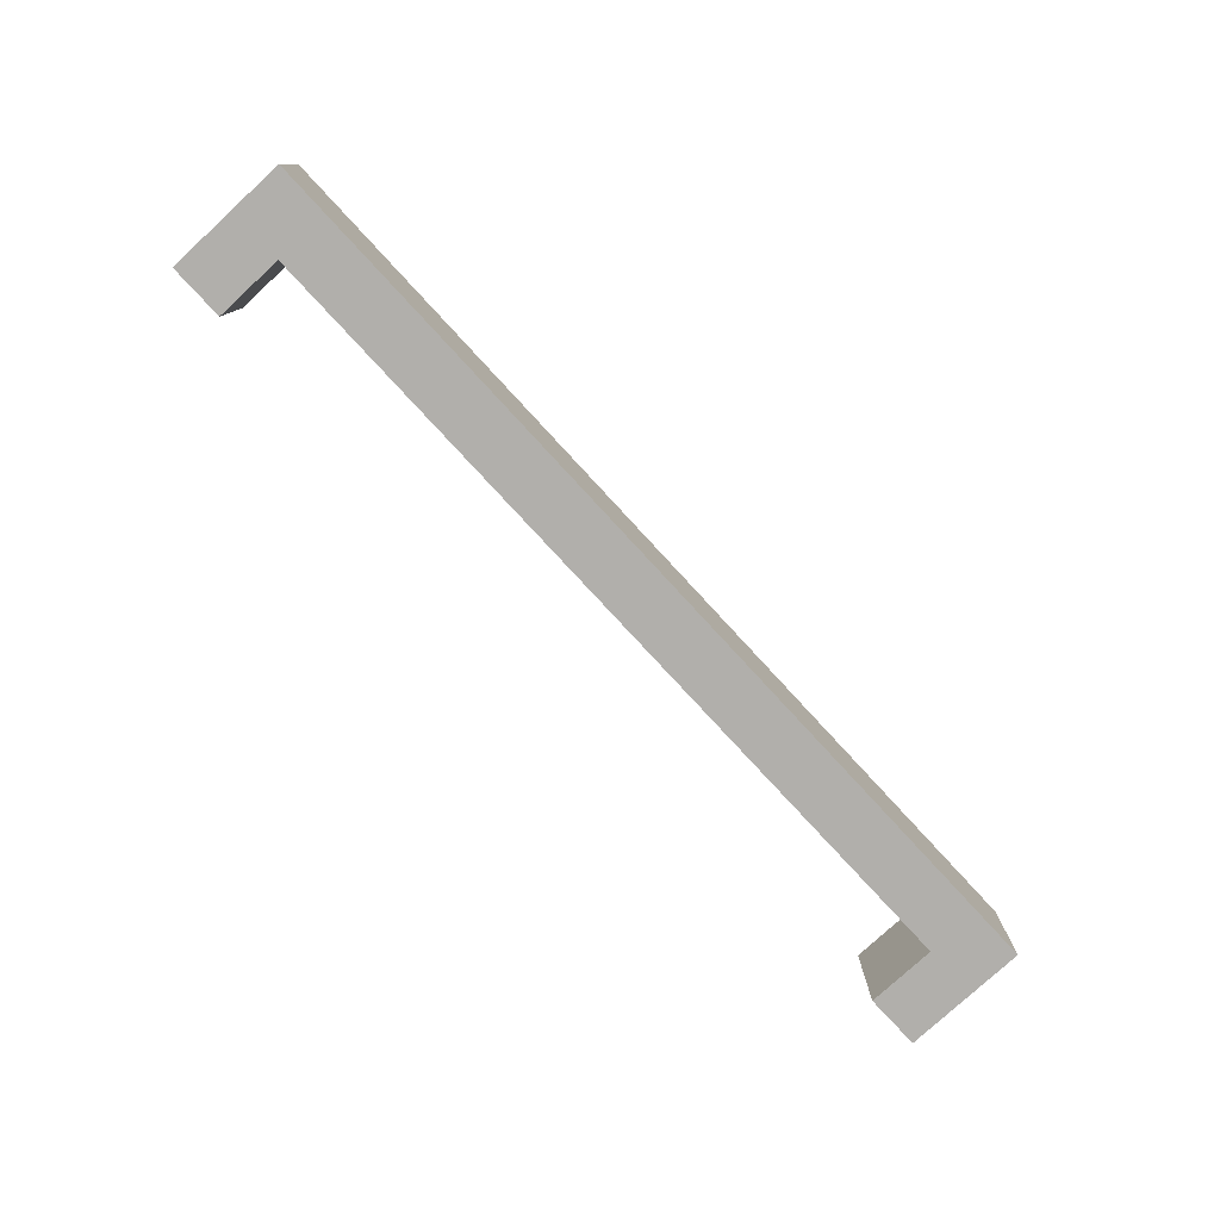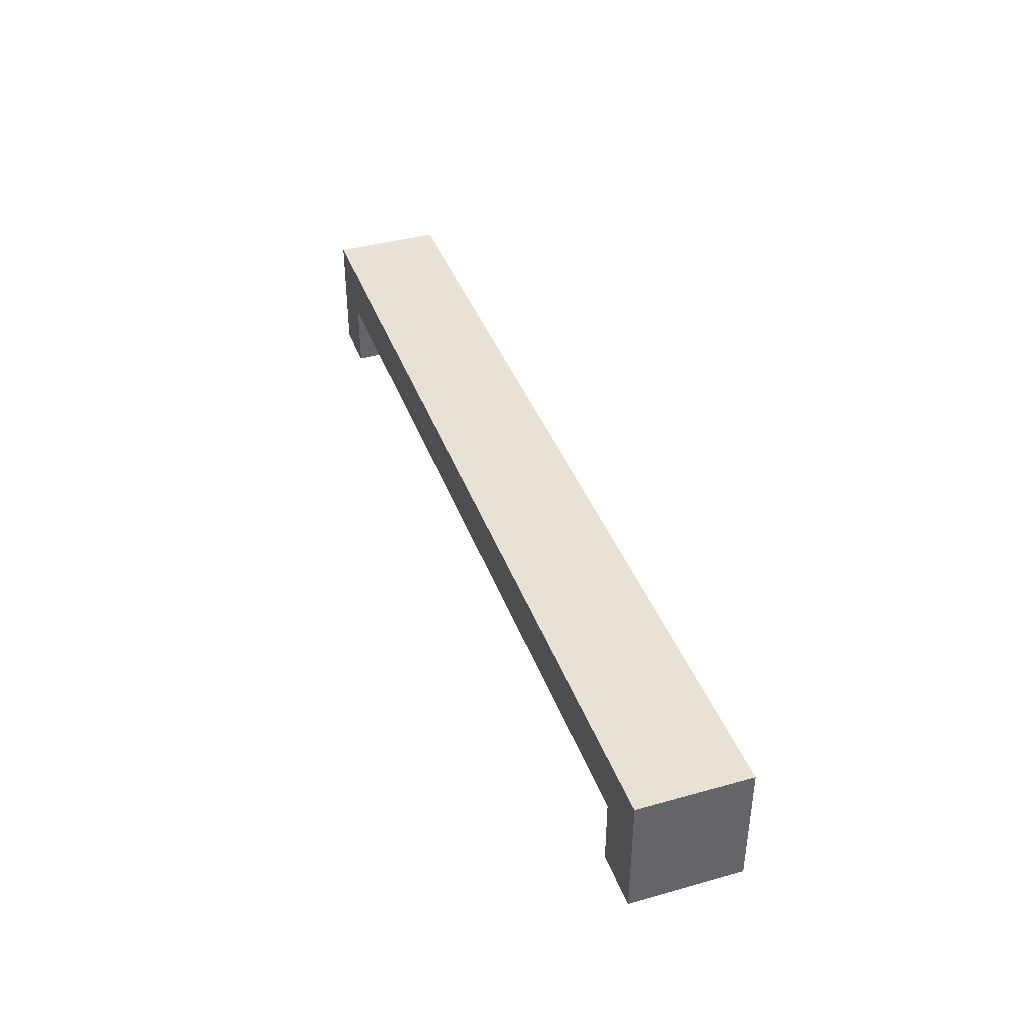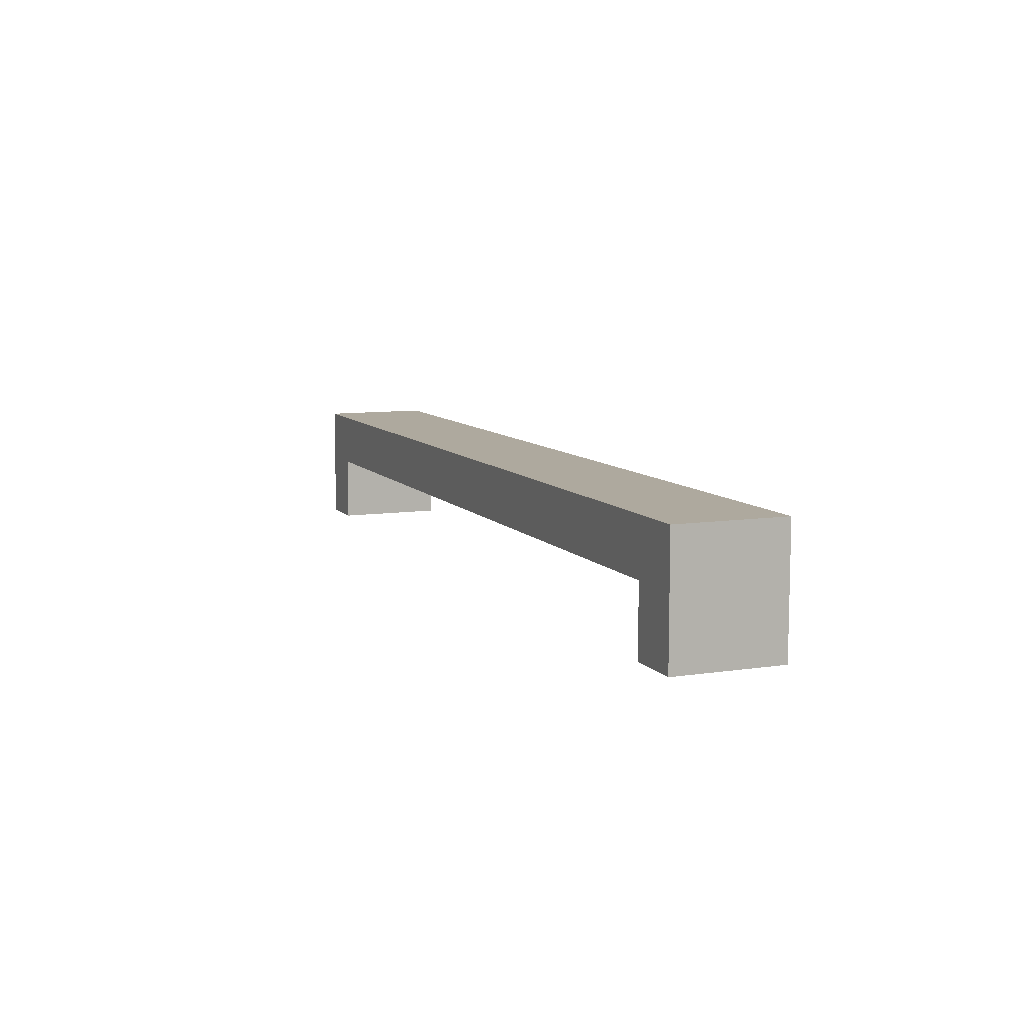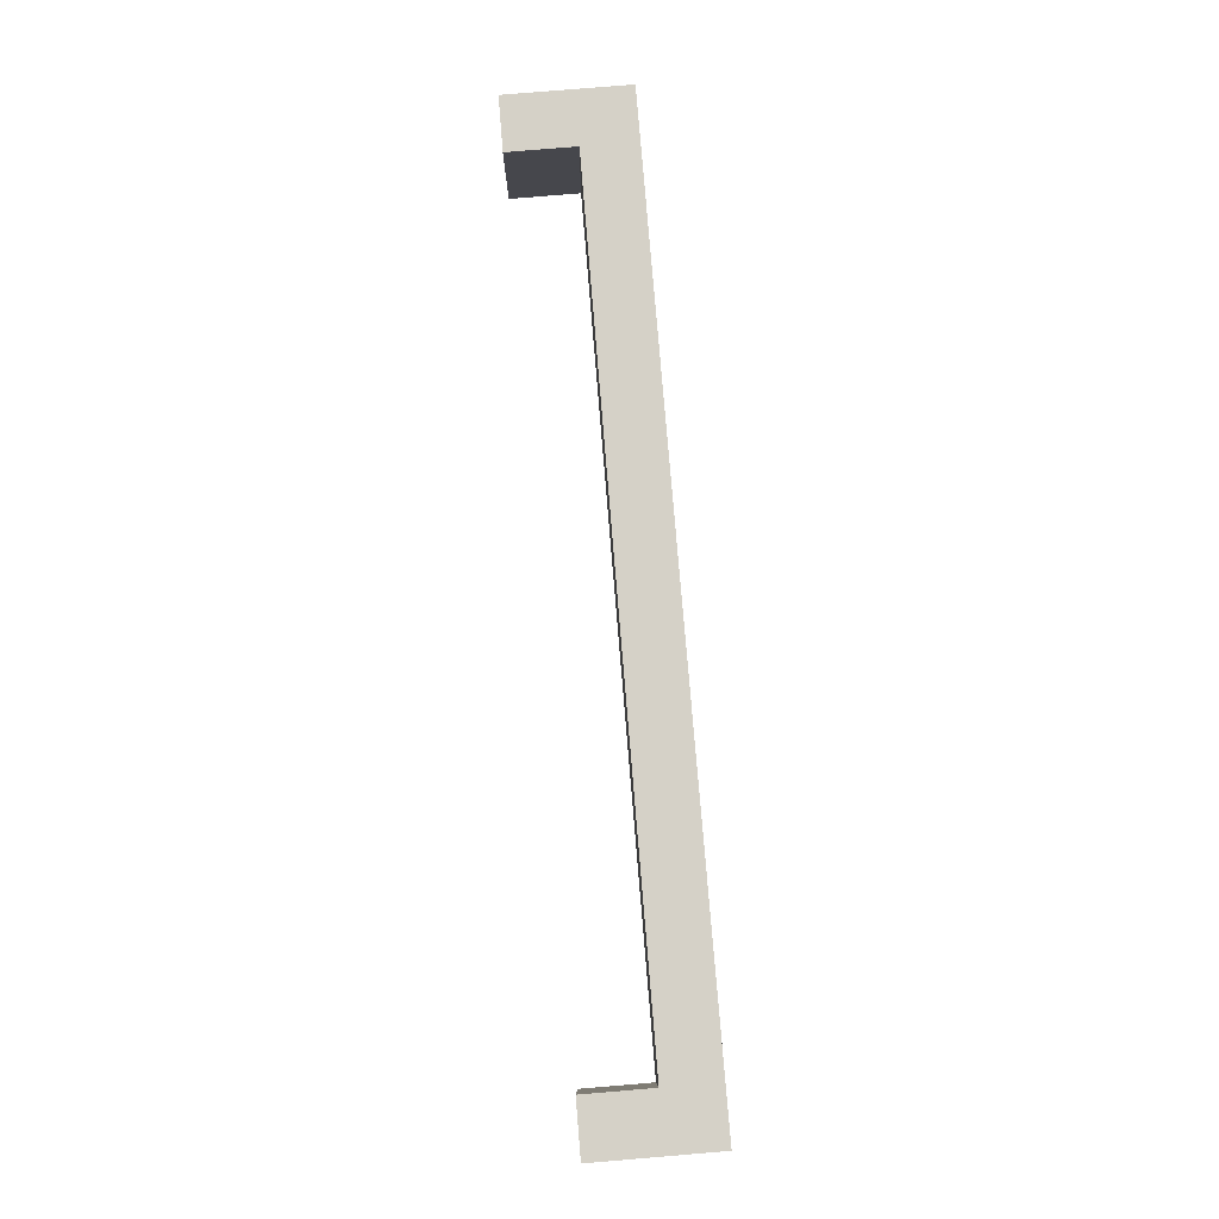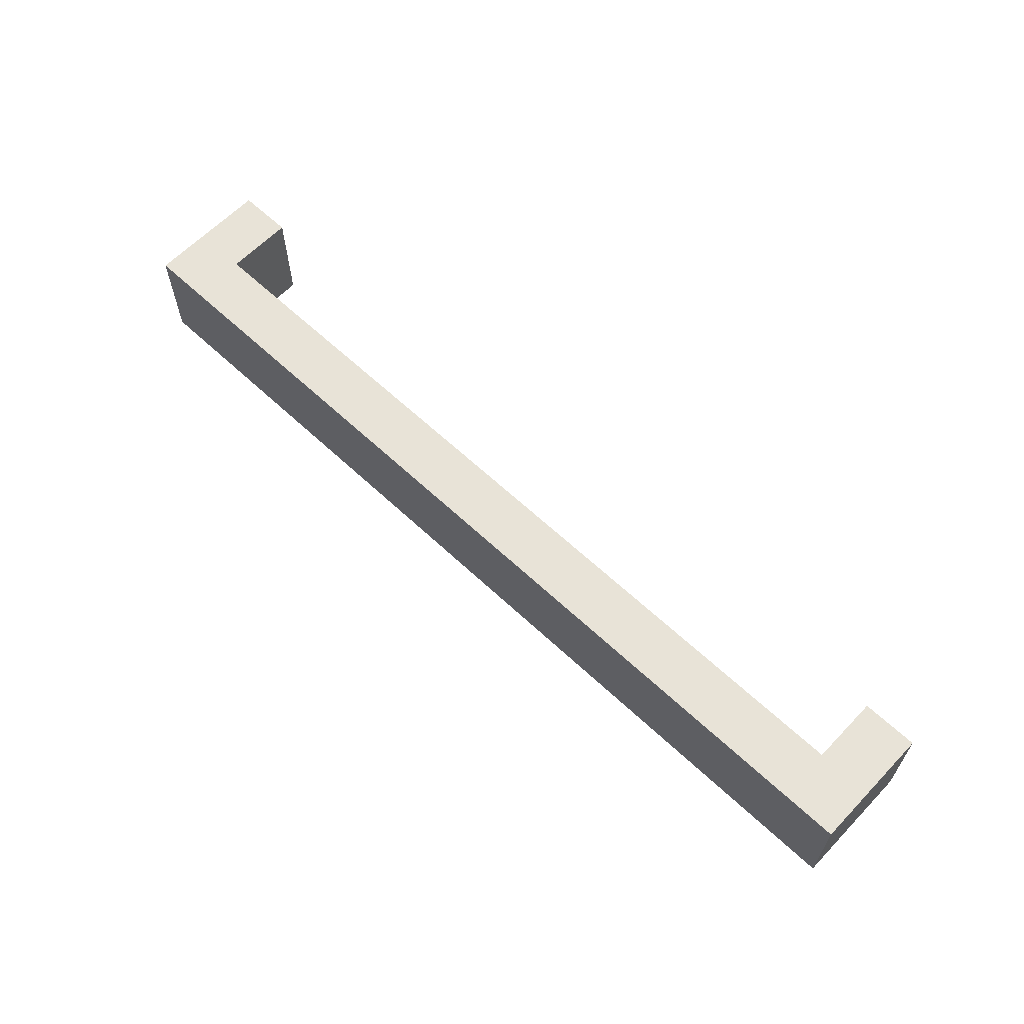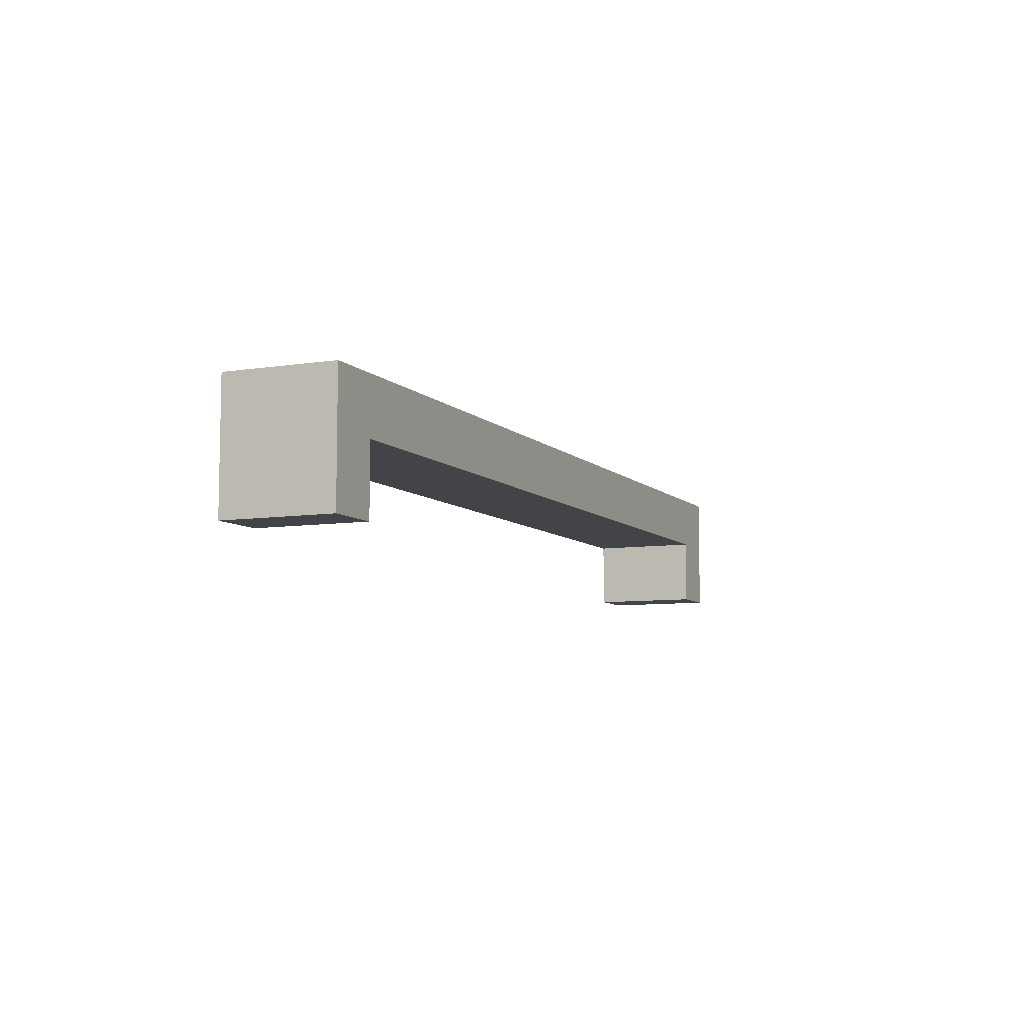
<metadata>
{"format":"obj","ext":"obj","renderer":"f3d","projection":"perspective","resolution":1024,"background":"white","views":[{"elev":-78.1,"azim":132.7,"up":"+Z"},{"elev":39.7,"azim":70.9,"up":"+Y"},{"elev":9.0,"azim":-112.1,"up":"+Y"},{"elev":79.4,"azim":85.3,"up":"+Z"},{"elev":62.2,"azim":-136.4,"up":"+Z"},{"elev":-7.7,"azim":113.9,"up":"+Y"}]}
</metadata>
<code>
v -1370 -1600 120
v -1370 -1555 80
v -1370 -1555 120
v -1370 -1600 80
v -1350 -1575 120
v -1350 -1600 120
v -1050 -1575 120
v -1050 -1600 120
v -1030 -1600 120
v -1030 -1555 120
v -1030 -1555 80
v -1350 -1575 80
v -1350 -1600 80
v -1050 -1575 80
v -1050 -1600 80
v -1030 -1600 80
f 3 2 1
f 1 2 4
f 5 1 6
f 3 1 5
f 7 8 9
f 10 7 9
f 10 3 5
f 10 5 7
f 10 11 2
f 3 10 2
f 4 2 12
f 13 4 12
f 16 15 14
f 16 14 11
f 12 2 11
f 14 12 11
f 4 13 6
f 1 4 6
f 9 16 10
f 10 16 11
f 15 16 9
f 8 15 9
f 14 15 8
f 14 8 7
f 12 14 7
f 12 7 5
f 13 12 5
f 13 5 6

</code>
